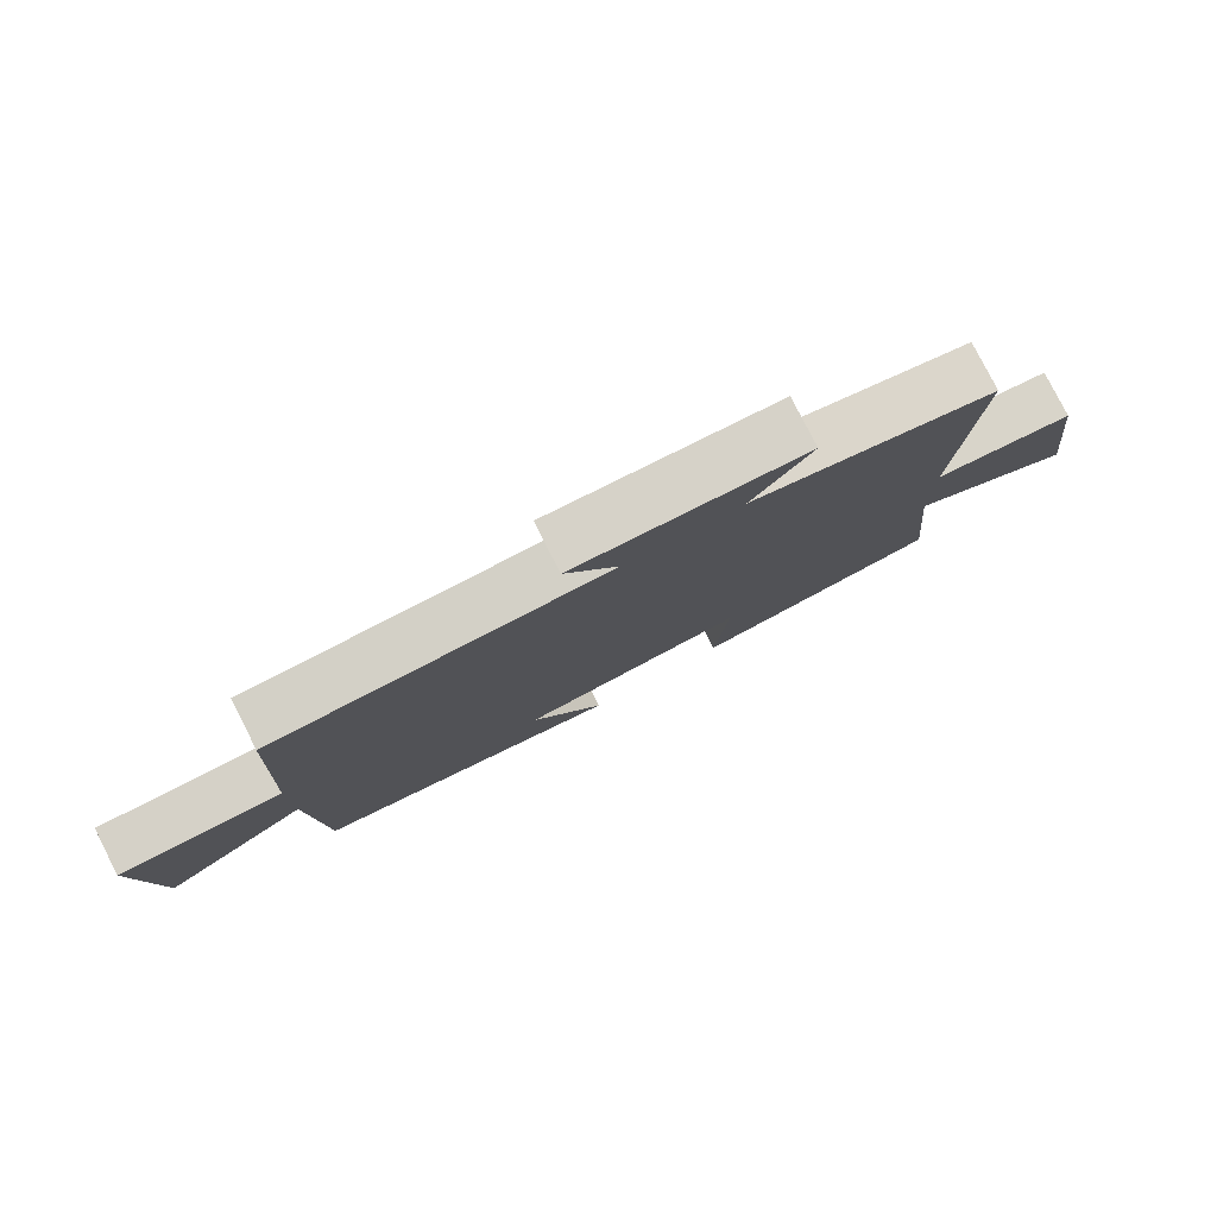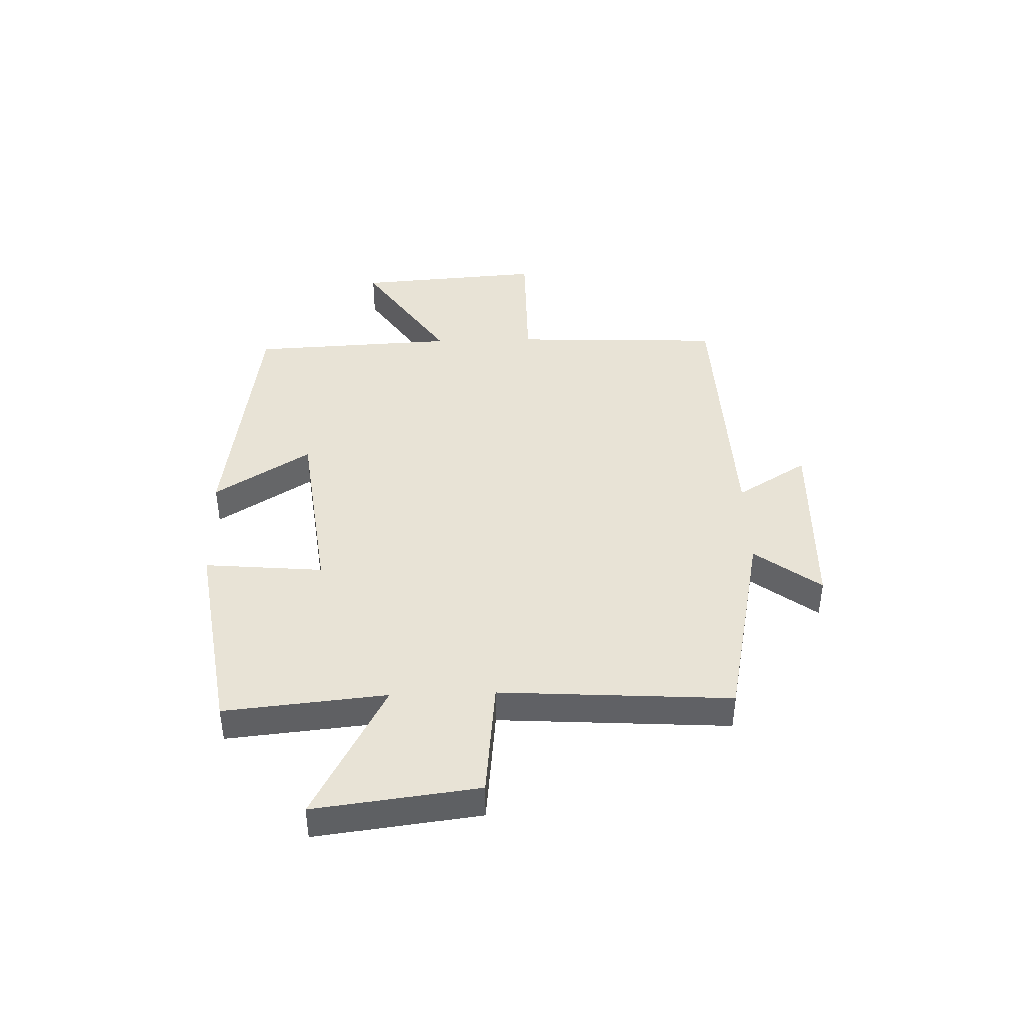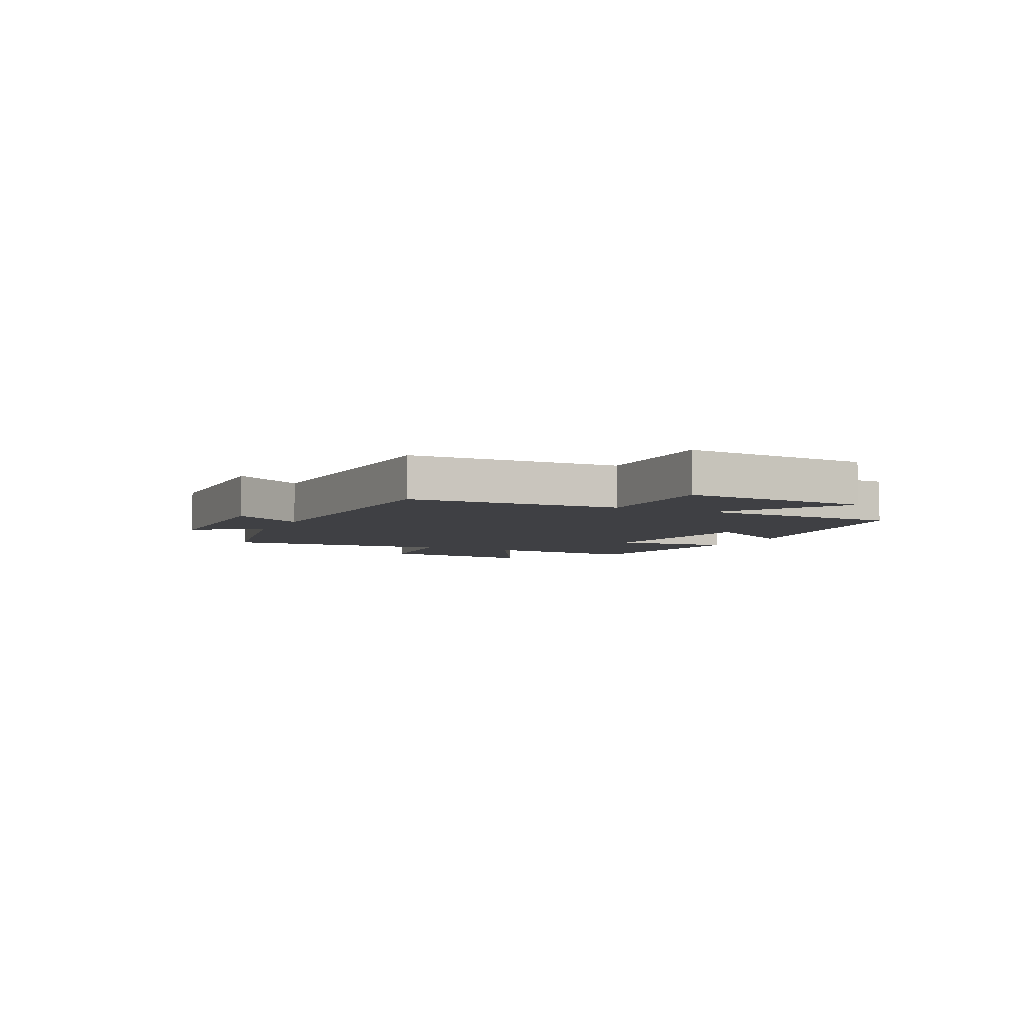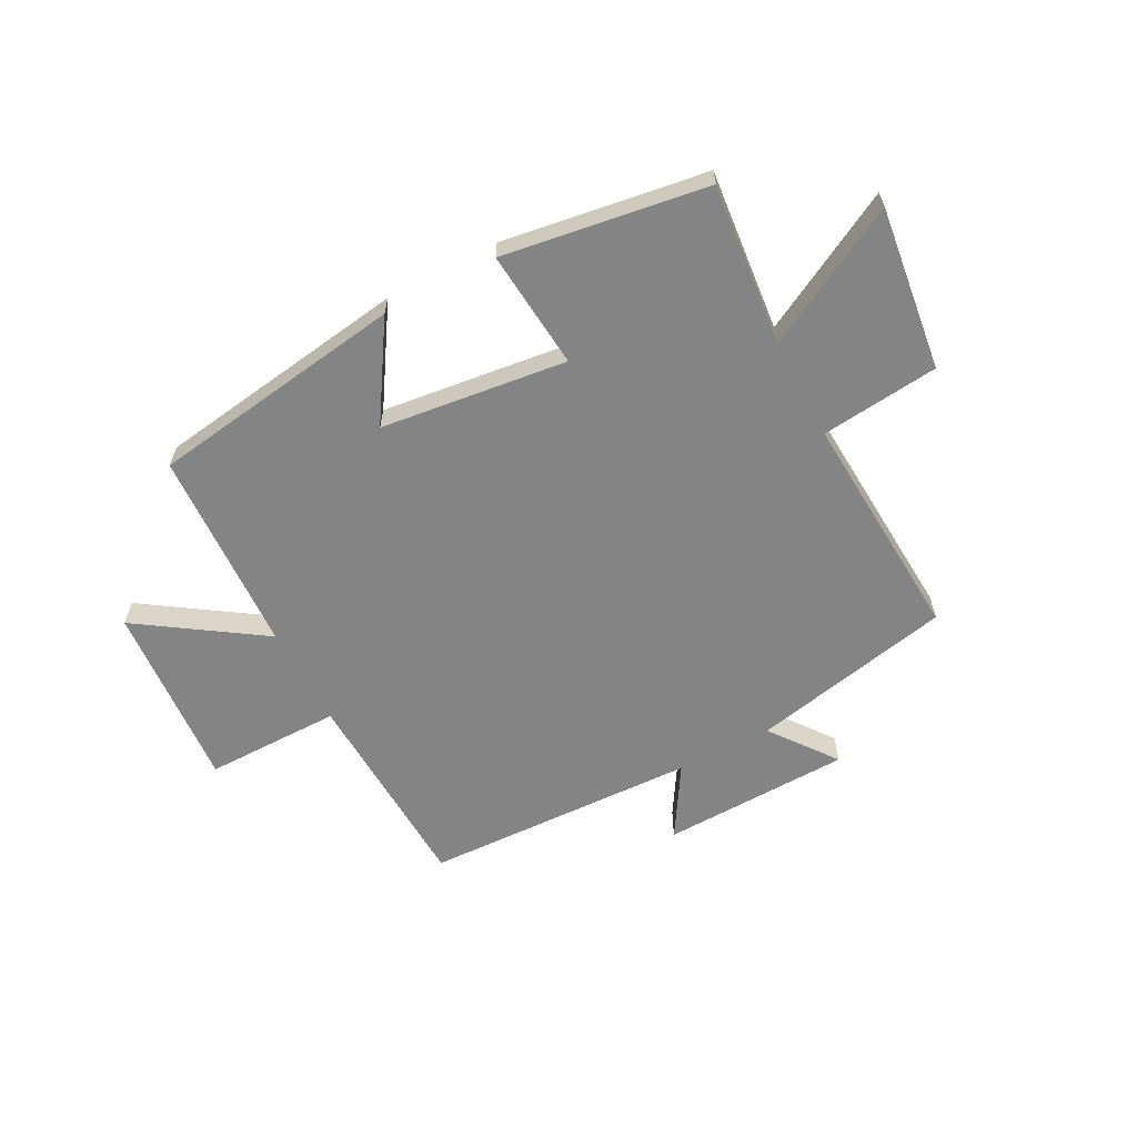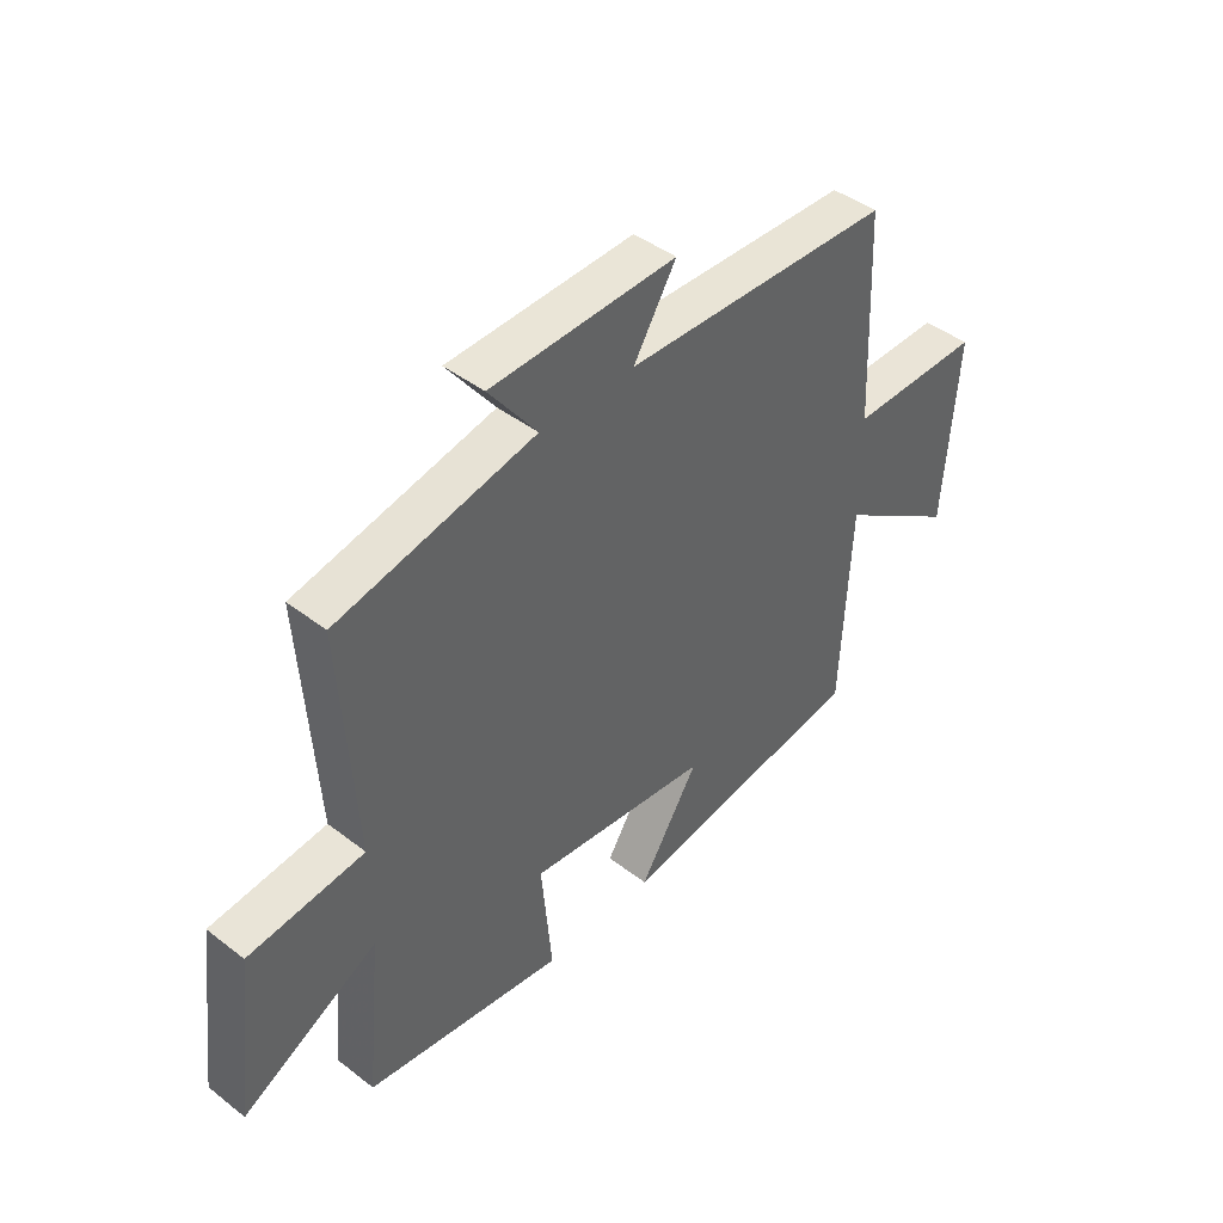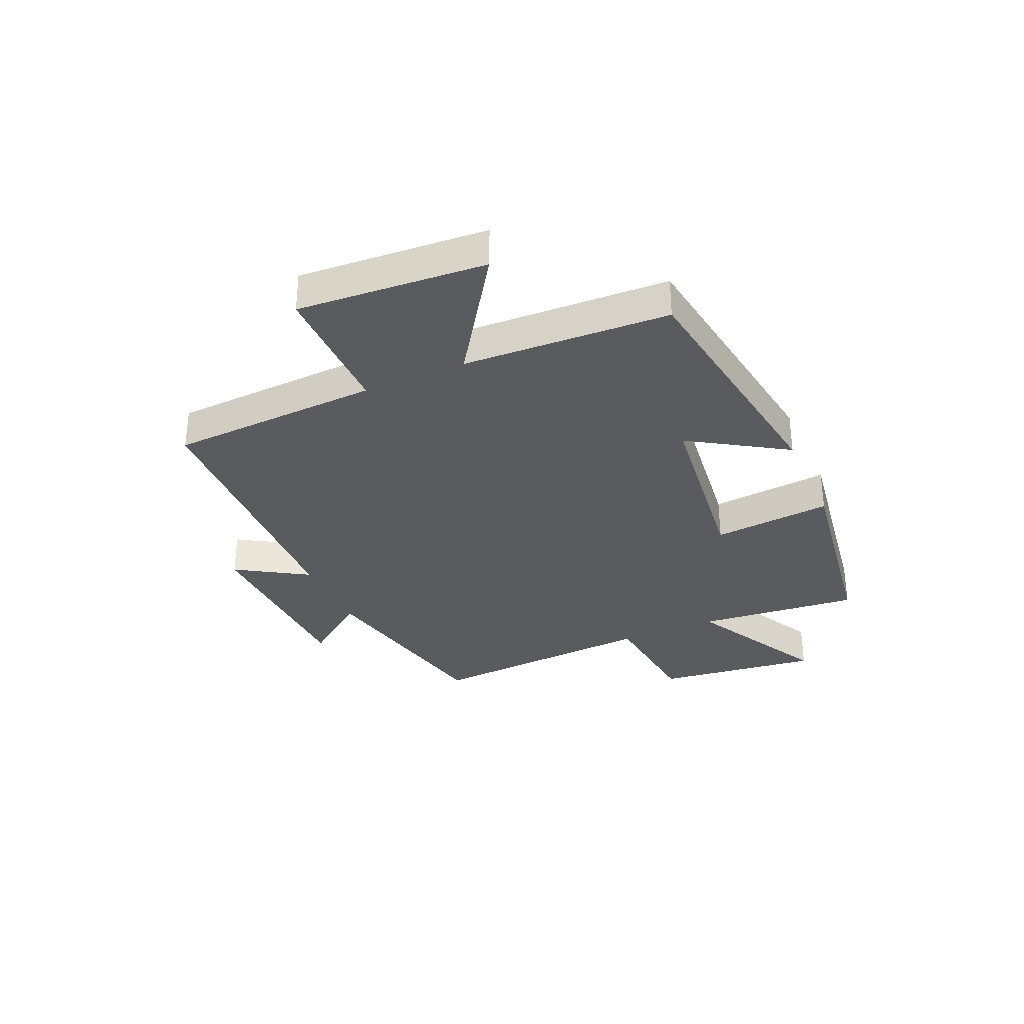
<metadata>
{"format":"obj","ext":"obj","renderer":"f3d","projection":"perspective","resolution":1024,"background":"white","views":[{"elev":79.2,"azim":153.1,"up":"+Z"},{"elev":41.8,"azim":-91.8,"up":"+Y"},{"elev":-5.1,"azim":64.2,"up":"+Y"},{"elev":-61.5,"azim":-152.2,"up":"+Y"},{"elev":43.6,"azim":-47.8,"up":"+Z"},{"elev":-32.6,"azim":113.9,"up":"+Y"}]}
</metadata>
<code>
v -0.526 0.07 0.425
v -0.17 0.07 0.5
v -0.257 0.07 0.615
v 0.077 0.07 0.625
v 0 0.07 0.5
v 0.484 0.07 0.482
v 0.5 0.07 0.112
v 0.74 0.07 0.113
v 0.716 0.07 -0.217
v 0.5 0.07 -0.072
v 0.483 0.07 -0.434
v 0.033 0.07 -0.5
v 0.14 0.07 -0.331
v -0.188 0.07 -0.291
v -0.169 0.07 -0.5
v -0.528 0.07 -0.446
v -0.5 0.07 -0.161
v -0.744 0.07 -0.291
v -0.708 0.07 -0.003
v -0.5 0.07 0.019
v -0.526 0 0.425
v -0.17 0 0.5
v -0.257 0 0.615
v 0.077 0 0.625
v 0 0 0.5
v 0.484 0 0.482
v 0.5 0 0.112
v 0.74 0 0.113
v 0.716 0 -0.217
v 0.5 0 -0.072
v 0.483 0 -0.434
v 0.033 0 -0.5
v 0.14 0 -0.331
v -0.188 0 -0.291
v -0.169 0 -0.5
v -0.528 0 -0.446
v -0.5 0 -0.161
v -0.744 0 -0.291
v -0.708 0 -0.003
v -0.5 0 0.019
f 17 18 19 20
f 14 15 16 17
f 13 14 17 20
f 10 11 12 13
f 20 1 2
f 13 20 2
f 10 13 2
f 7 8 9 10
f 7 10 2
f 6 7 2
f 5 6 2
f 2 3 4 5
f 40 39 38 37
f 37 36 35 34
f 40 37 34 33
f 33 32 31 30
f 22 21 40
f 22 40 33
f 22 33 30
f 30 29 28 27
f 22 30 27
f 22 27 26
f 22 26 25
f 25 24 23 22
f 1 21 22 2
f 2 22 23 3
f 3 23 24 4
f 4 24 25 5
f 5 25 26 6
f 6 26 27 7
f 7 27 28 8
f 8 28 29 9
f 9 29 30 10
f 10 30 31 11
f 11 31 32 12
f 12 32 33 13
f 13 33 34 14
f 14 34 35 15
f 15 35 36 16
f 16 36 37 17
f 17 37 38 18
f 18 38 39 19
f 19 39 40 20
f 20 40 21 1

</code>
